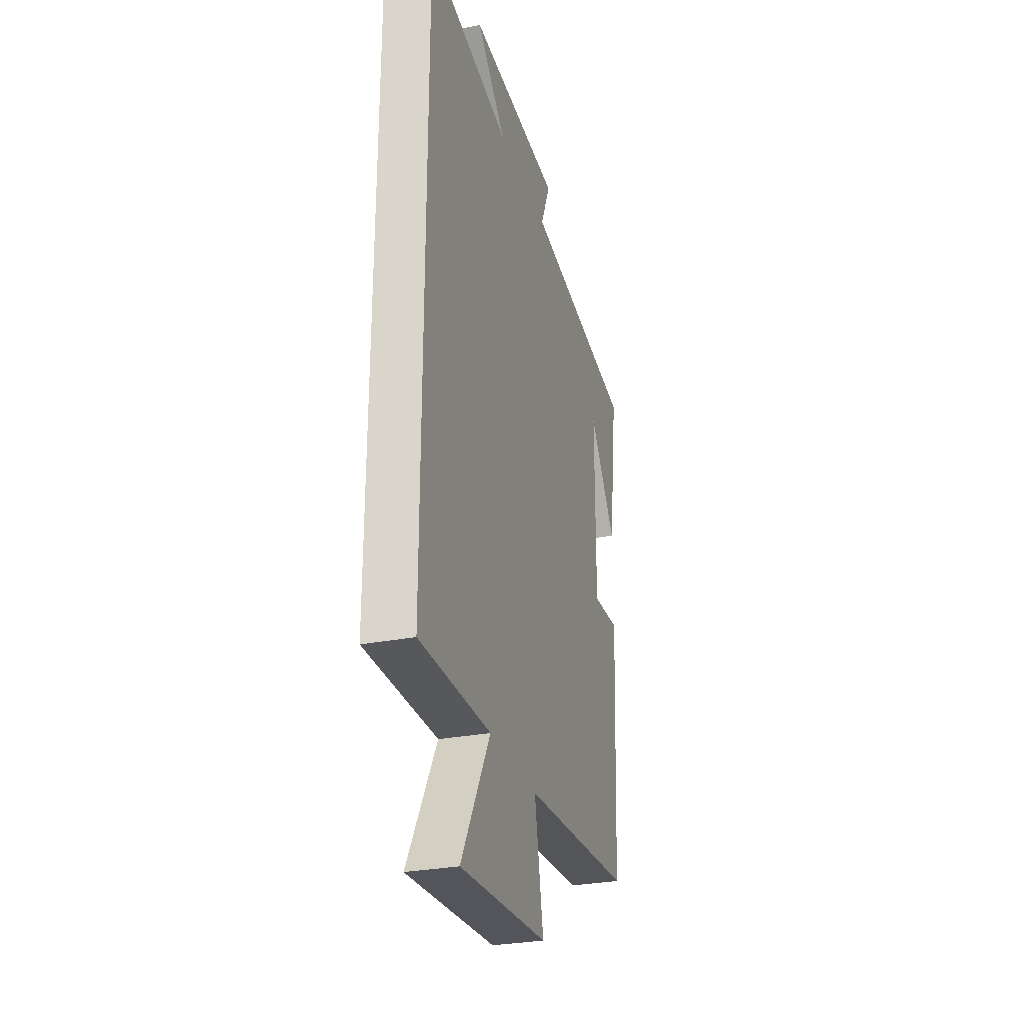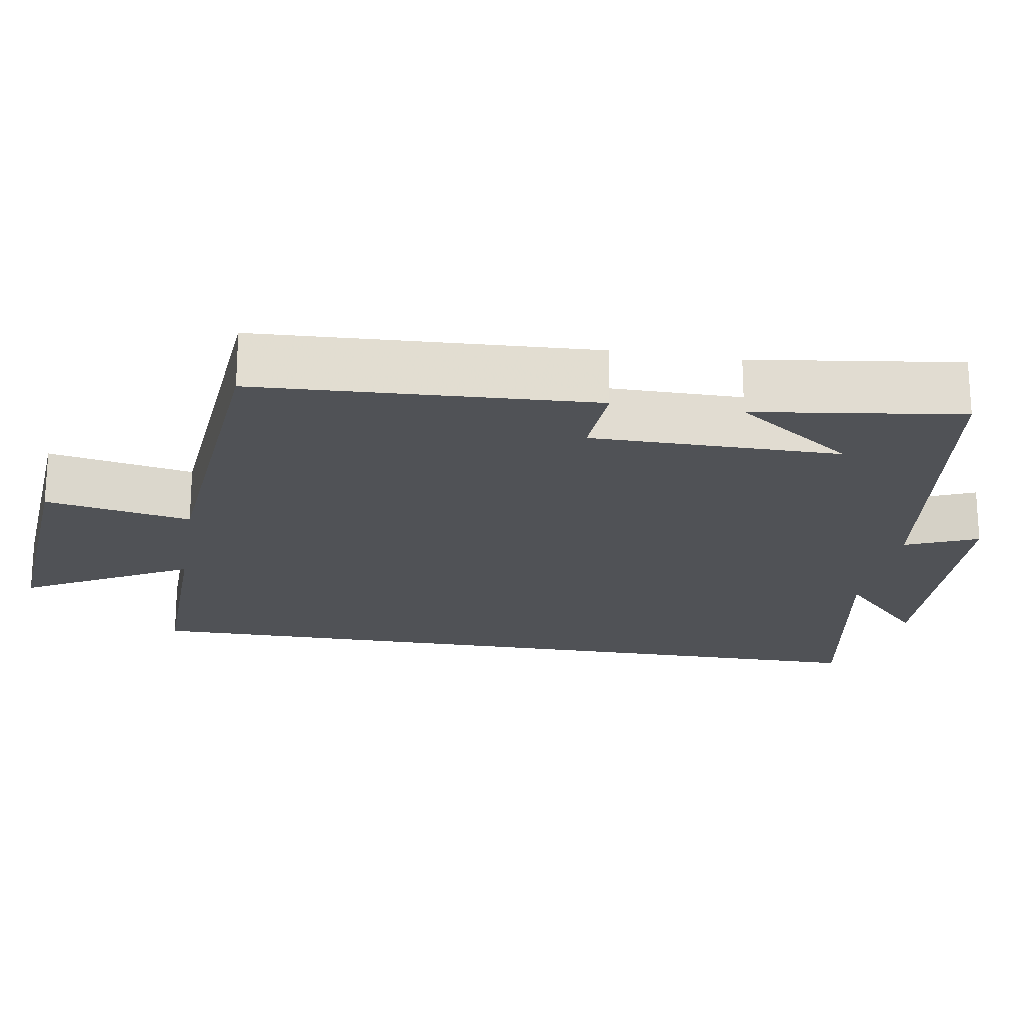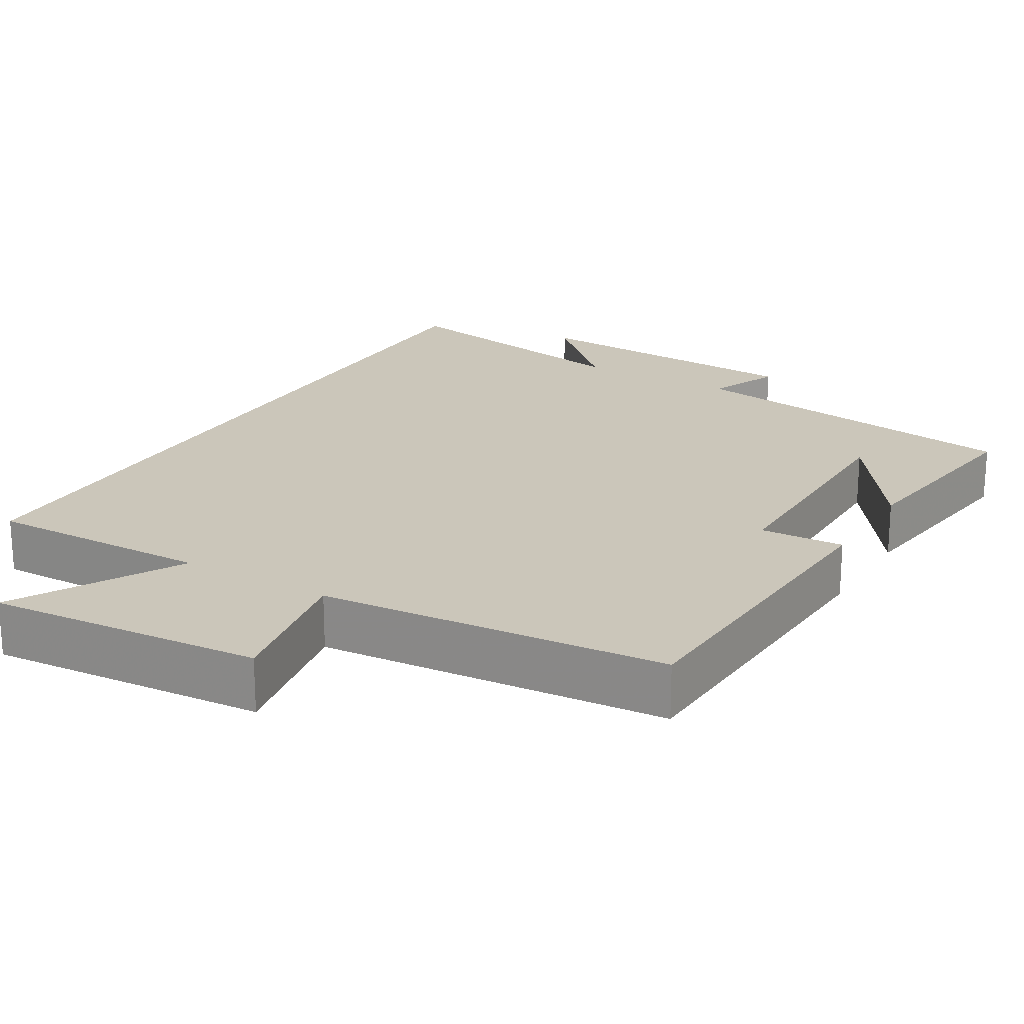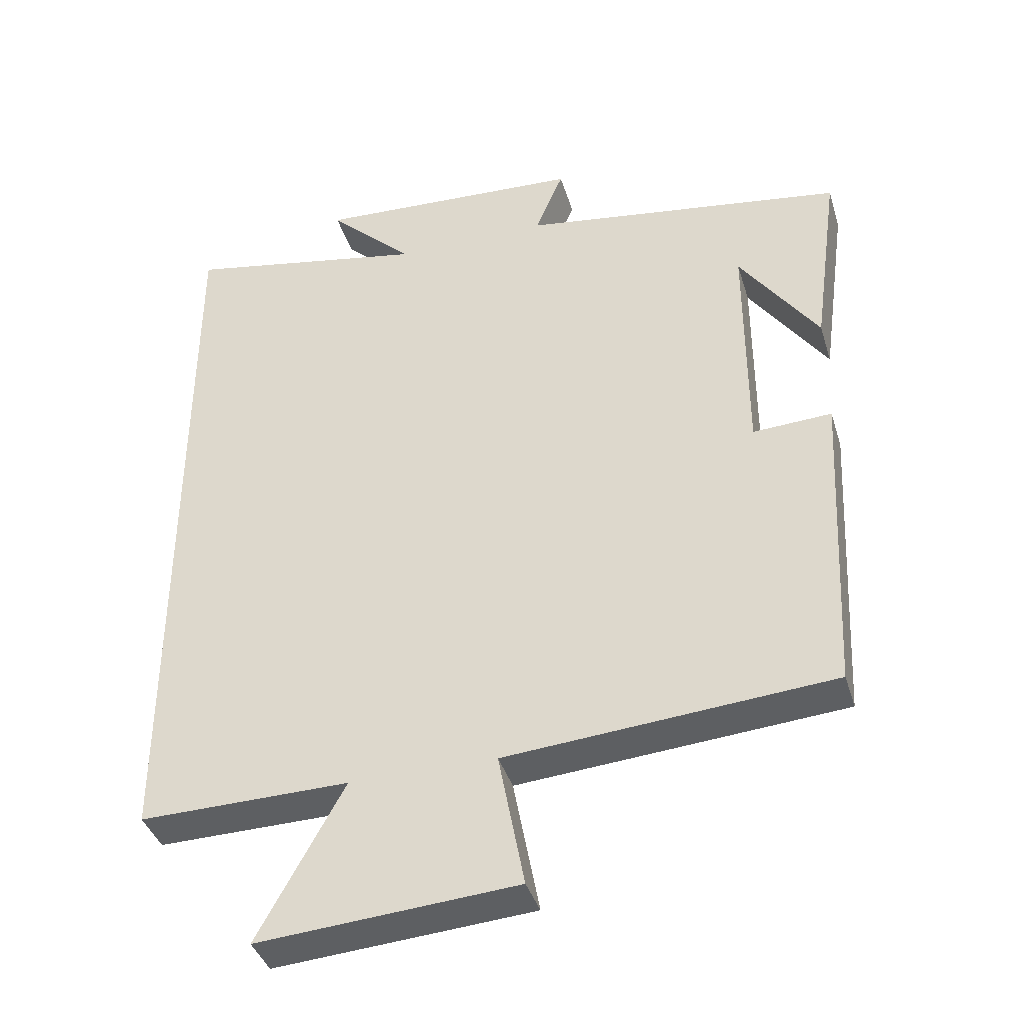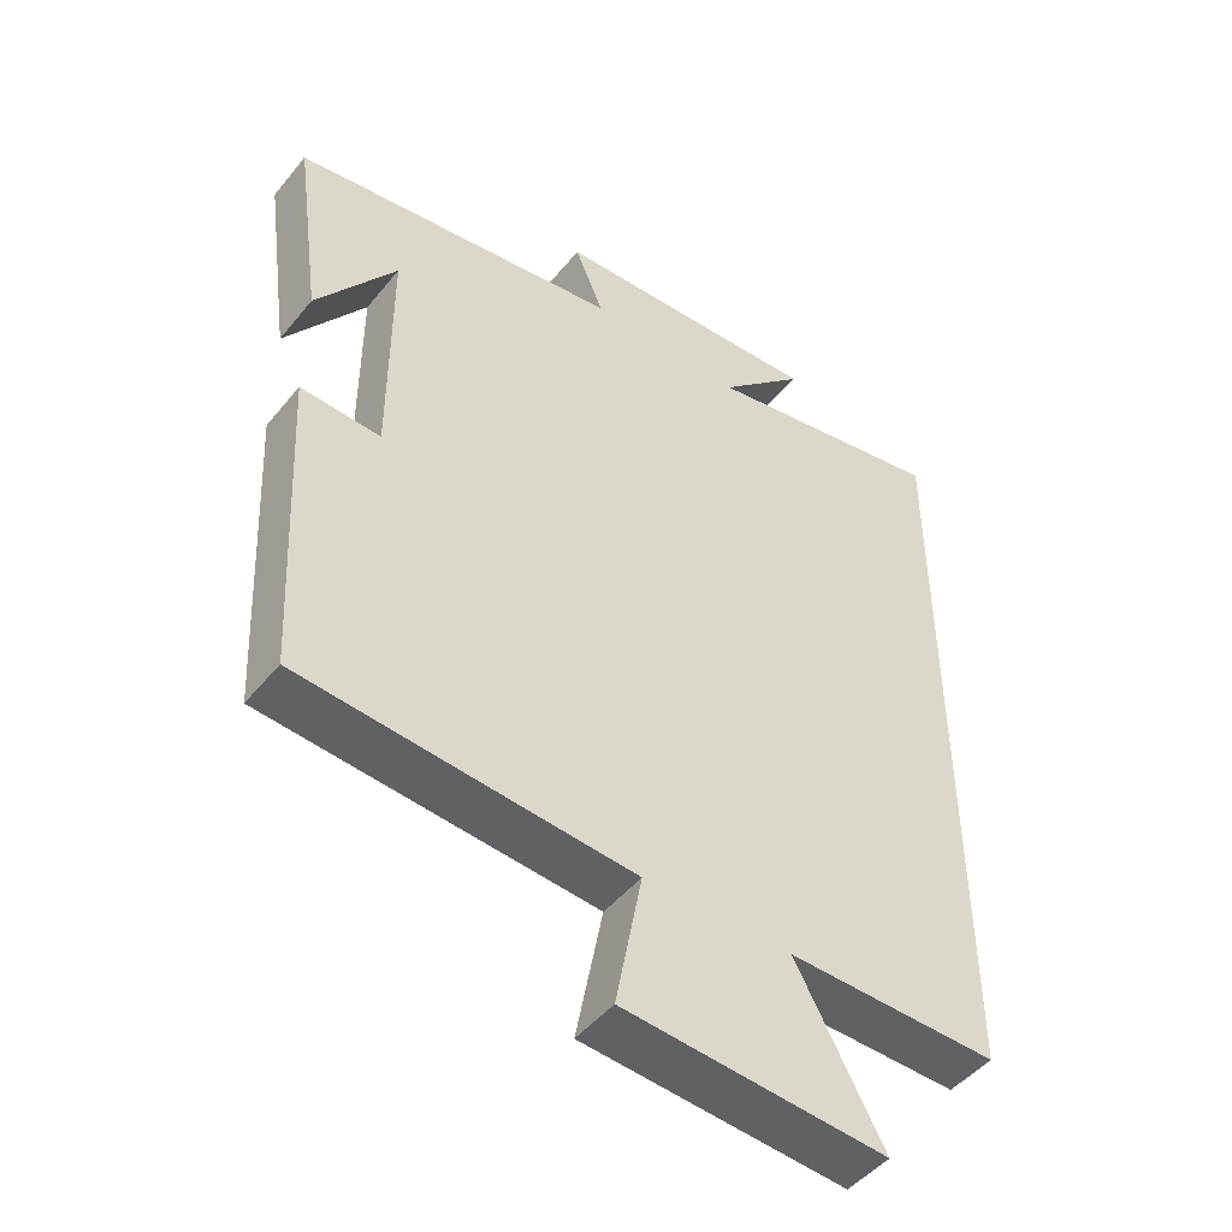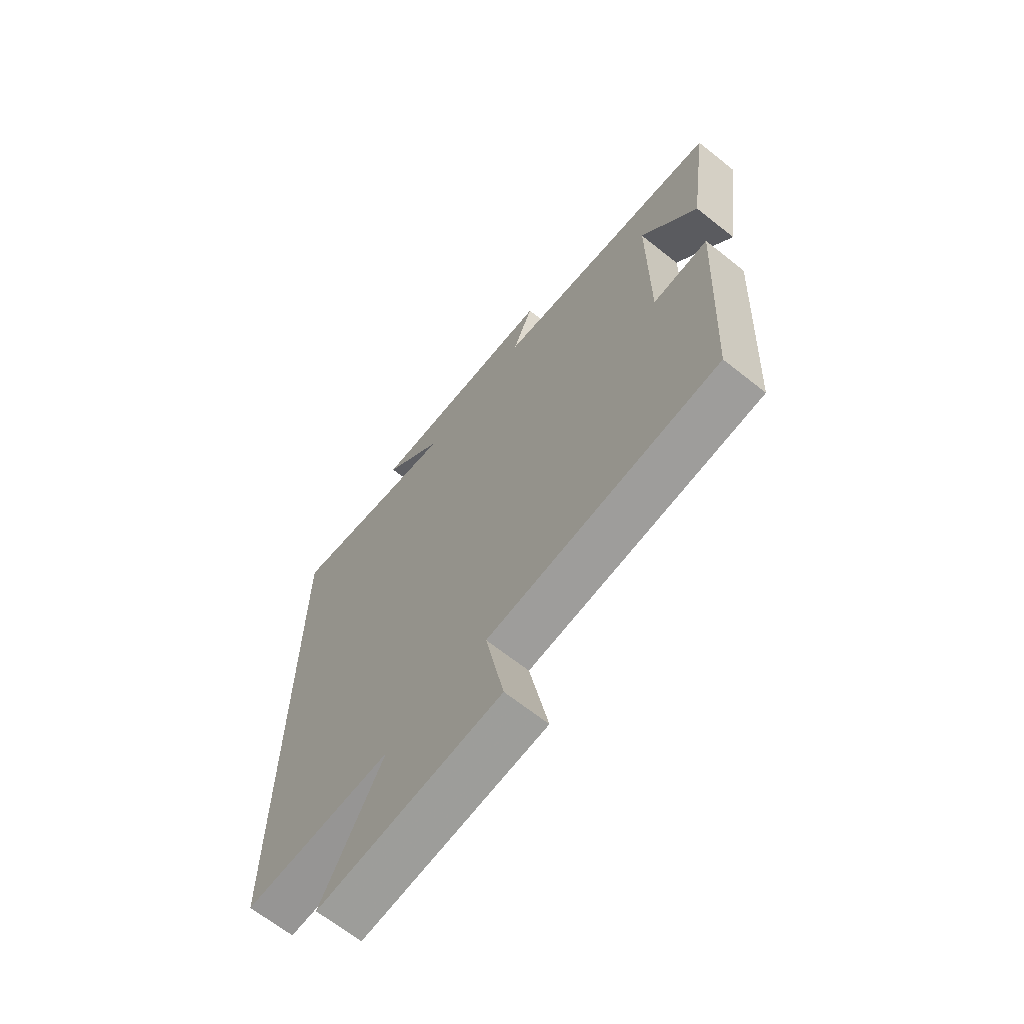
<metadata>
{"format":"obj","ext":"obj","renderer":"f3d","projection":"perspective","resolution":1024,"background":"white","views":[{"elev":-29.3,"azim":106.2,"up":"+Z"},{"elev":-20.6,"azim":-99.4,"up":"+Y"},{"elev":21.1,"azim":-149.4,"up":"+Y"},{"elev":-39.4,"azim":-163.5,"up":"+Z"},{"elev":-47.8,"azim":-37.1,"up":"+Z"},{"elev":-66.7,"azim":-128.6,"up":"+Z"}]}
</metadata>
<code>
v 0.5 0.07 -0.505
v 0.2 0.07 -0.5
v 0.323 0.07 -0.723
v -0.047 0.07 -0.695
v -0.01 0.07 -0.5
v -0.477 0.07 -0.462
v -0.5 0.07 -0.013
v -0.387 0.07 -0.019
v -0.387 0.07 0.315
v -0.5 0.07 0.155
v -0.538 0.07 0.432
v -0.071 0.07 0.5
v -0.112 0.07 0.597
v 0.274 0.07 0.617
v 0.151 0.07 0.5
v 0.5 0.07 0.565
v 0.5 0 -0.505
v 0.2 0 -0.5
v 0.323 0 -0.723
v -0.047 0 -0.695
v -0.01 0 -0.5
v -0.477 0 -0.462
v -0.5 0 -0.013
v -0.387 0 -0.019
v -0.387 0 0.315
v -0.5 0 0.155
v -0.538 0 0.432
v -0.071 0 0.5
v -0.112 0 0.597
v 0.274 0 0.617
v 0.151 0 0.5
v 0.5 0 0.565
f 15 16 1 2
f 12 13 14 15
f 12 15 2
f 9 10 11
f 9 11 12
f 8 9 12 2
f 5 6 7 8
f 2 3 4 5
f 2 5 8
f 18 17 32 31
f 31 30 29 28
f 18 31 28
f 27 26 25
f 28 27 25
f 18 28 25 24
f 24 23 22 21
f 21 20 19 18
f 24 21 18
f 1 17 18 2
f 2 18 19 3
f 3 19 20 4
f 4 20 21 5
f 5 21 22 6
f 6 22 23 7
f 7 23 24 8
f 8 24 25 9
f 9 25 26 10
f 10 26 27 11
f 11 27 28 12
f 12 28 29 13
f 13 29 30 14
f 14 30 31 15
f 15 31 32 16
f 16 32 17 1

</code>
